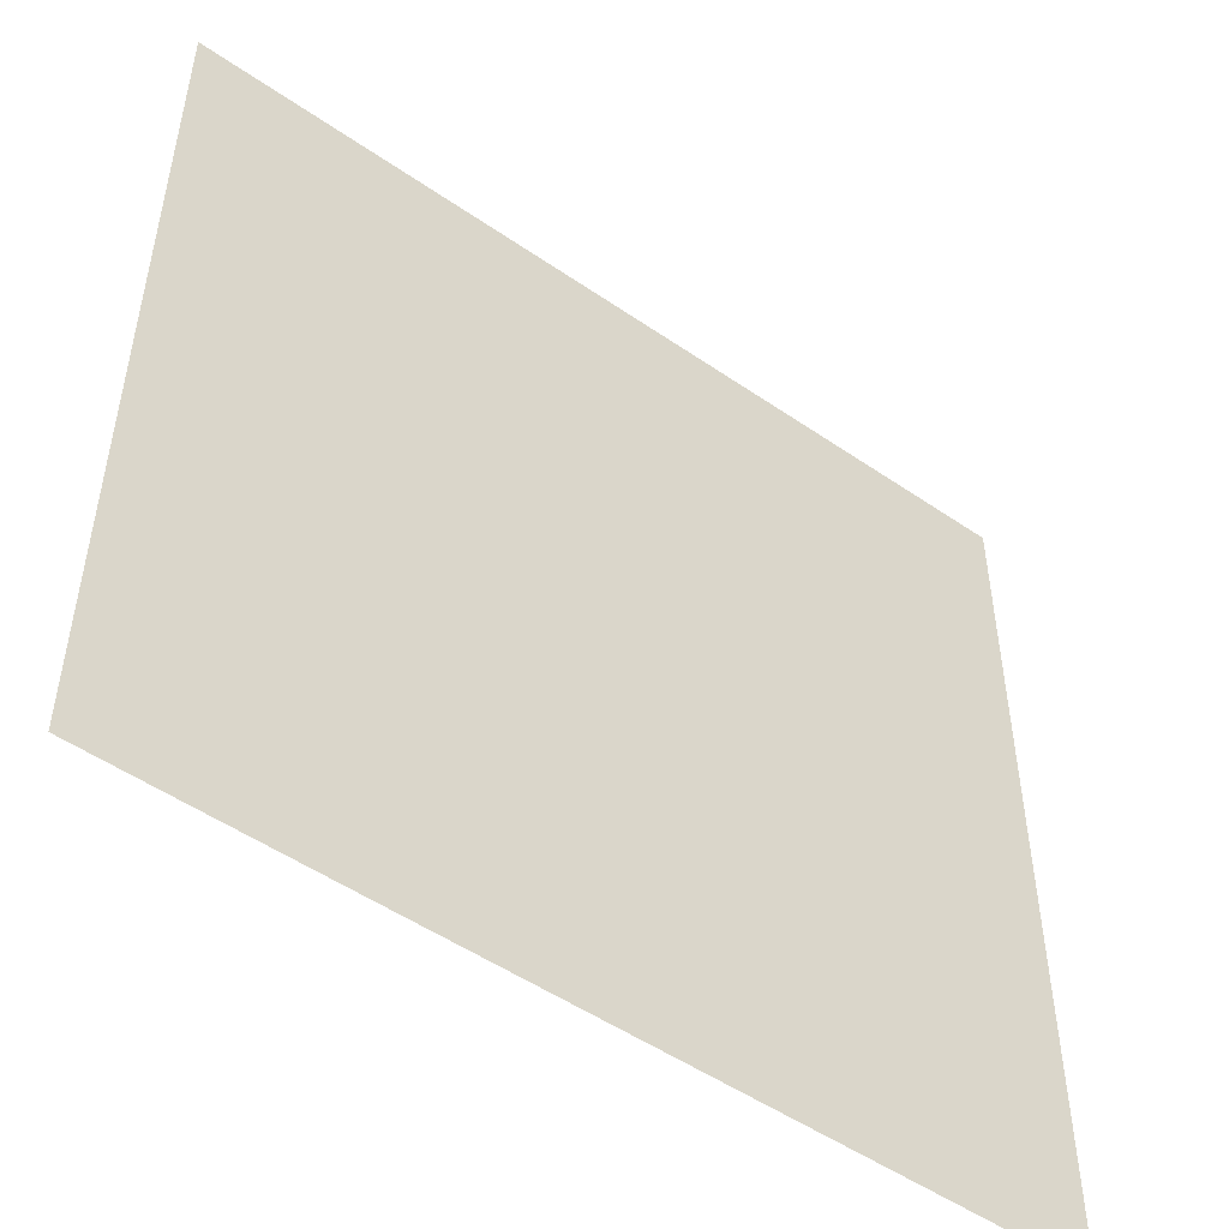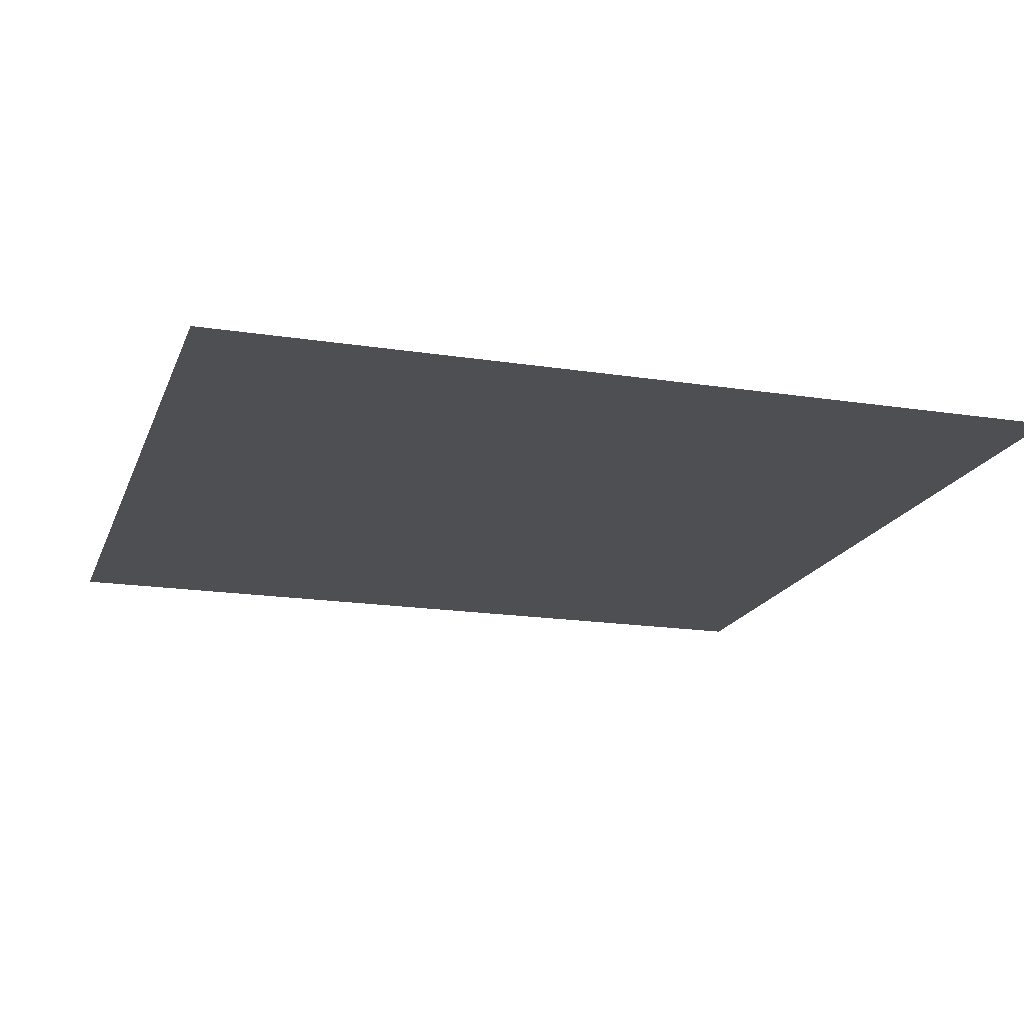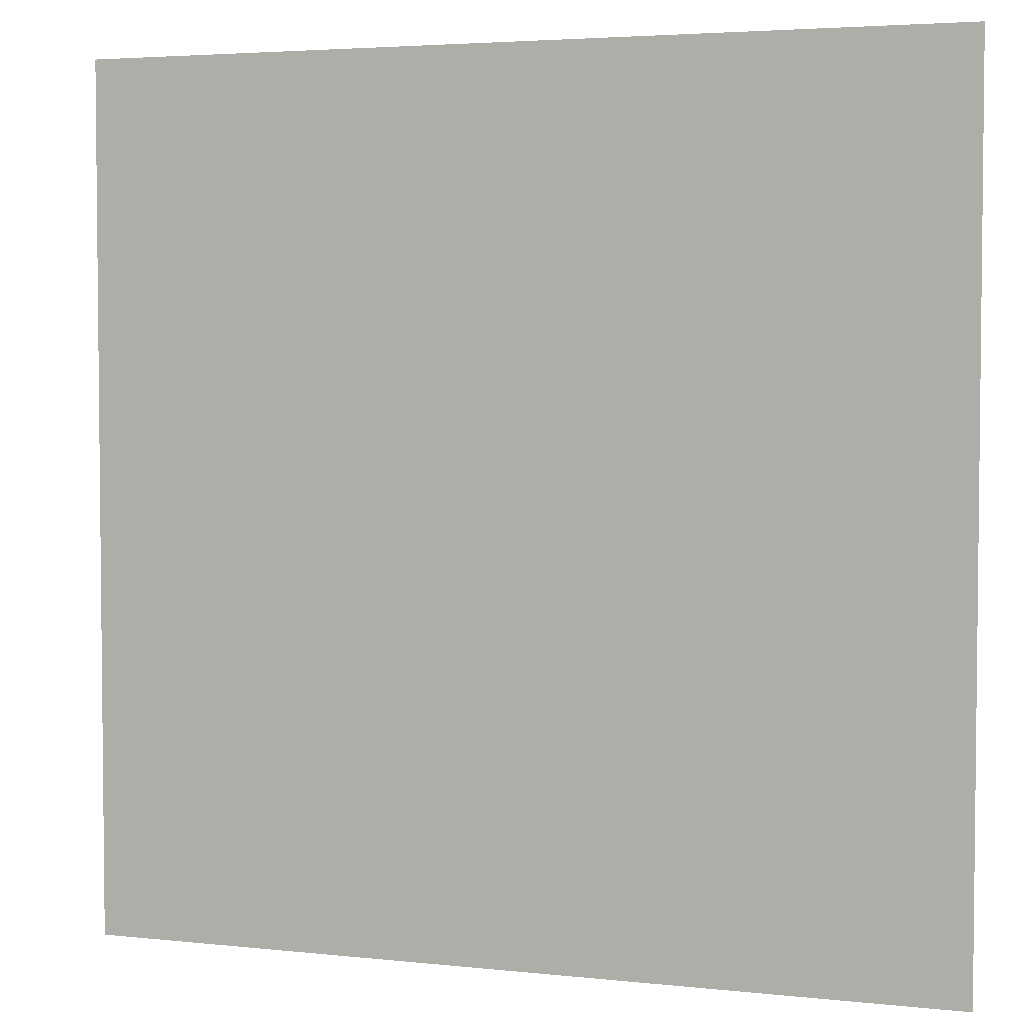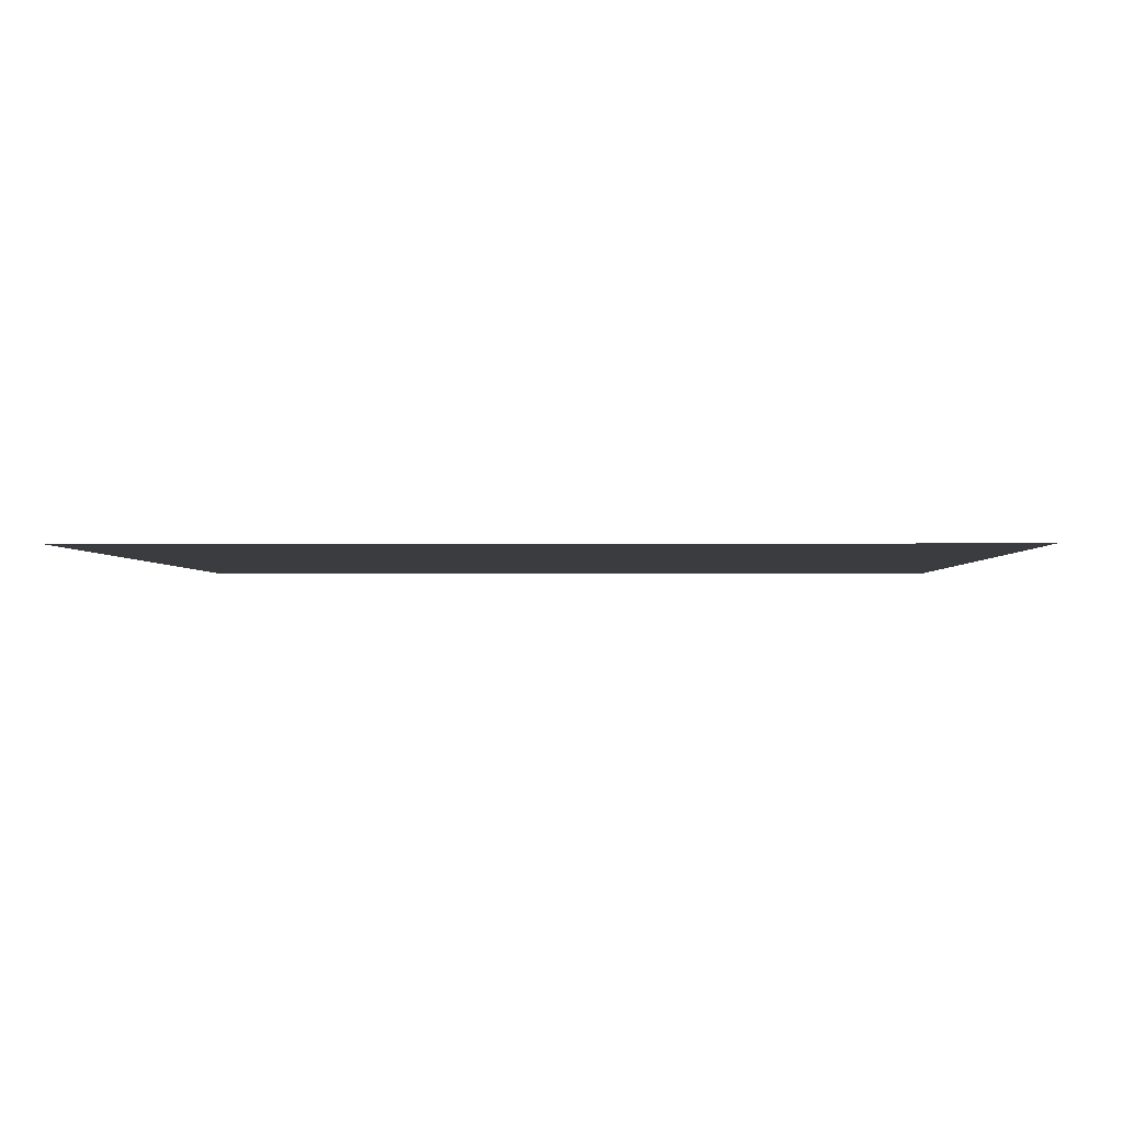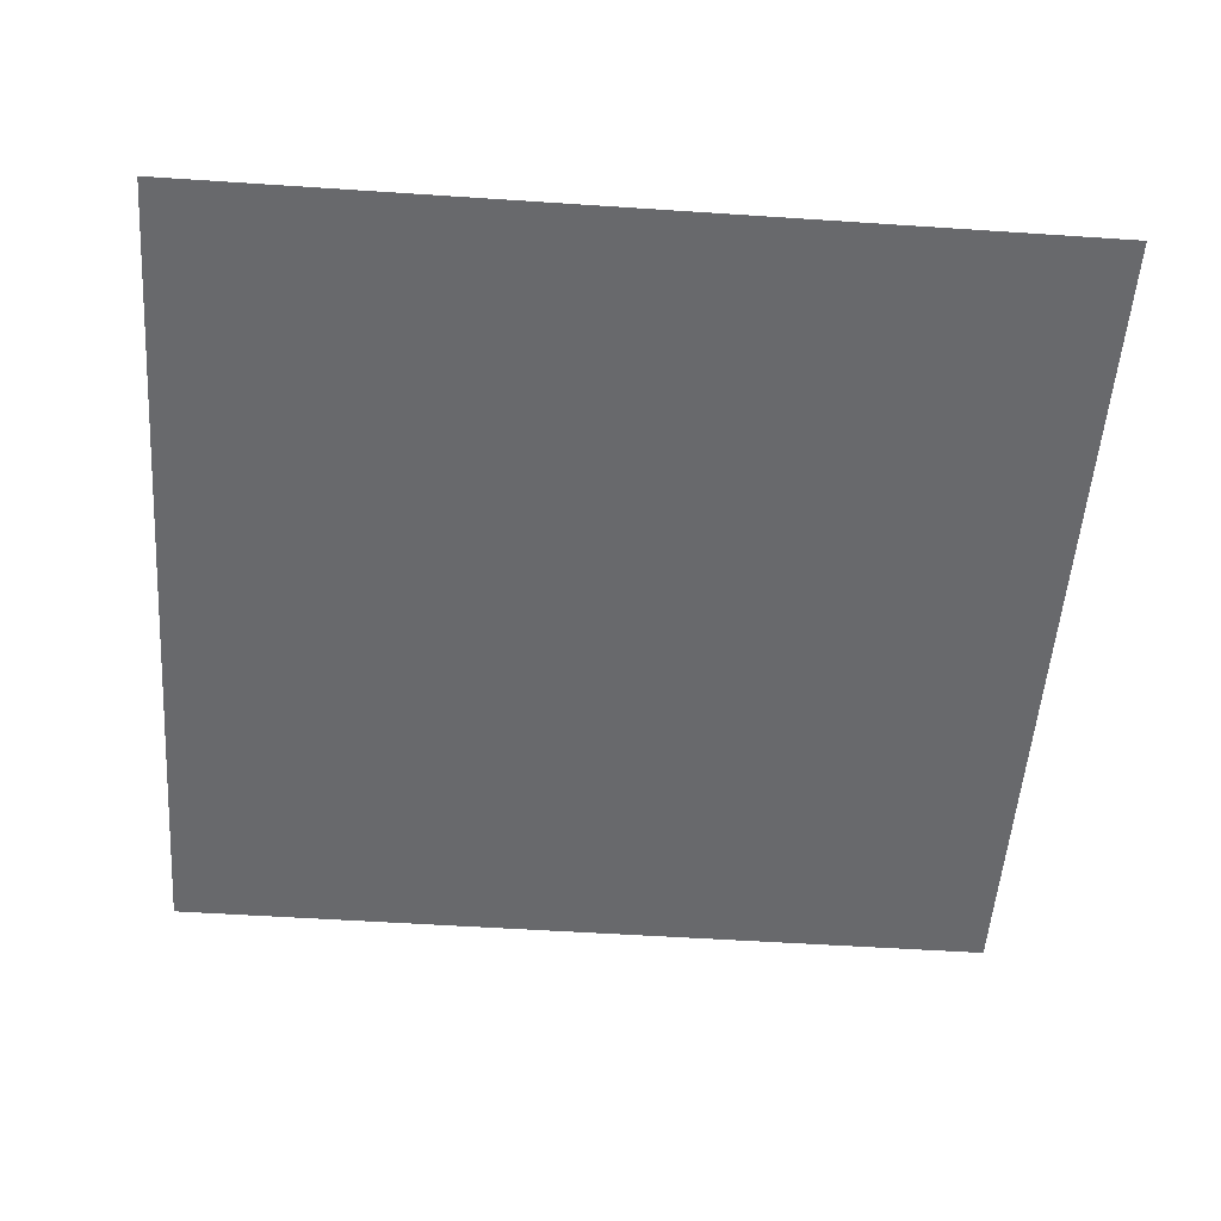
<metadata>
{"format":"obj","ext":"obj","renderer":"f3d","projection":"perspective","resolution":1024,"background":"white","views":[{"elev":-50.8,"azim":143.0,"up":"+Y"},{"elev":-18.0,"azim":73.1,"up":"+Z"},{"elev":3.8,"azim":20.0,"up":"+Y"},{"elev":-2.0,"azim":-88.5,"up":"+Z"},{"elev":-52.7,"azim":175.9,"up":"+Z"}]}
</metadata>
<code>
v 0 -12 0
v -12 -12 0
v -12 0 0
v 0 0 0
g fase1_mesh_tile_0039
f 1 2 3 4

</code>
